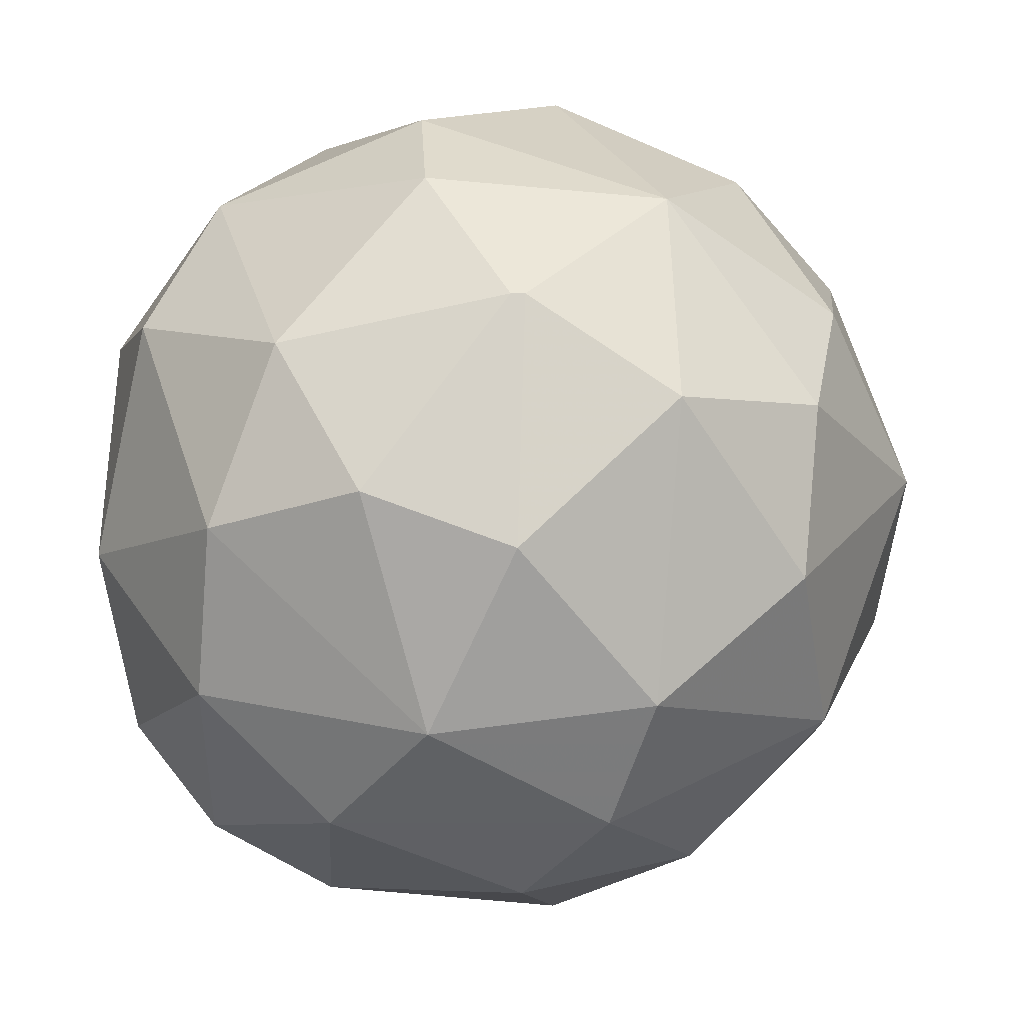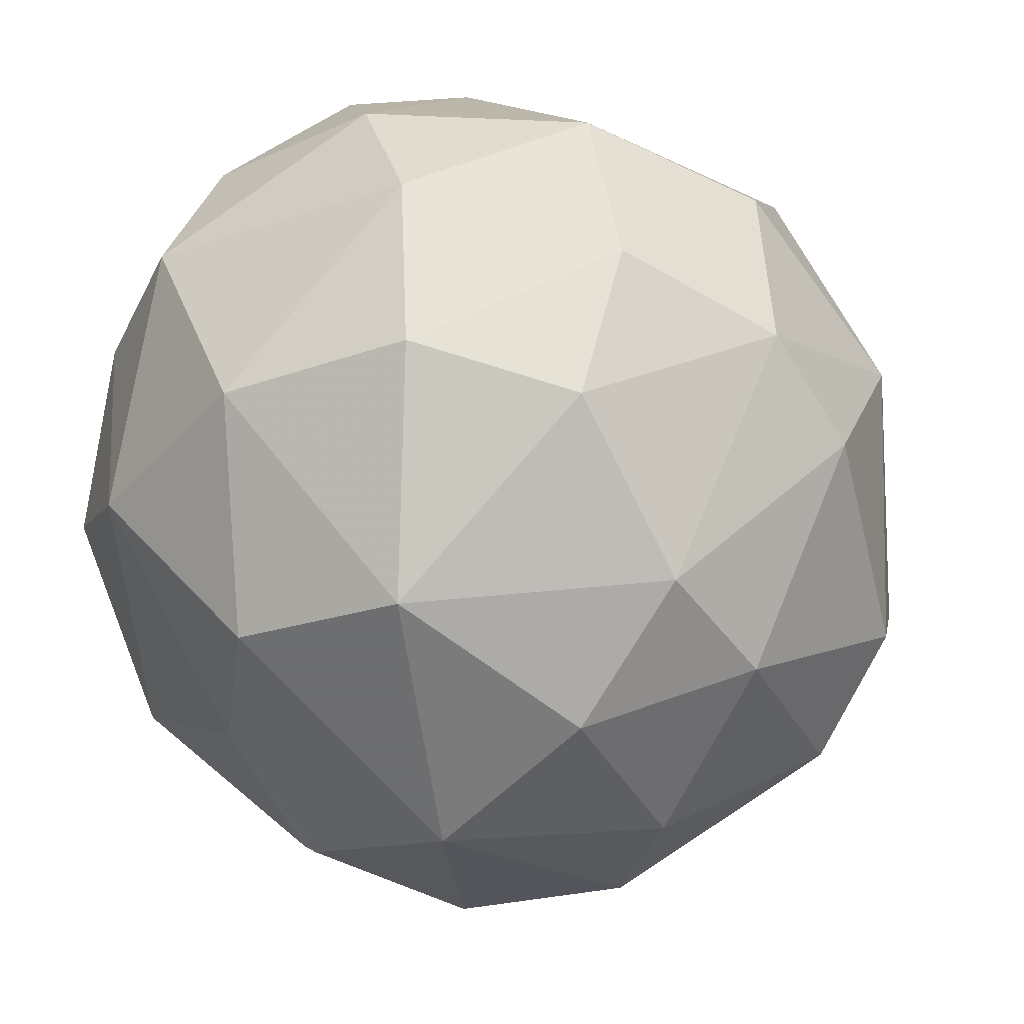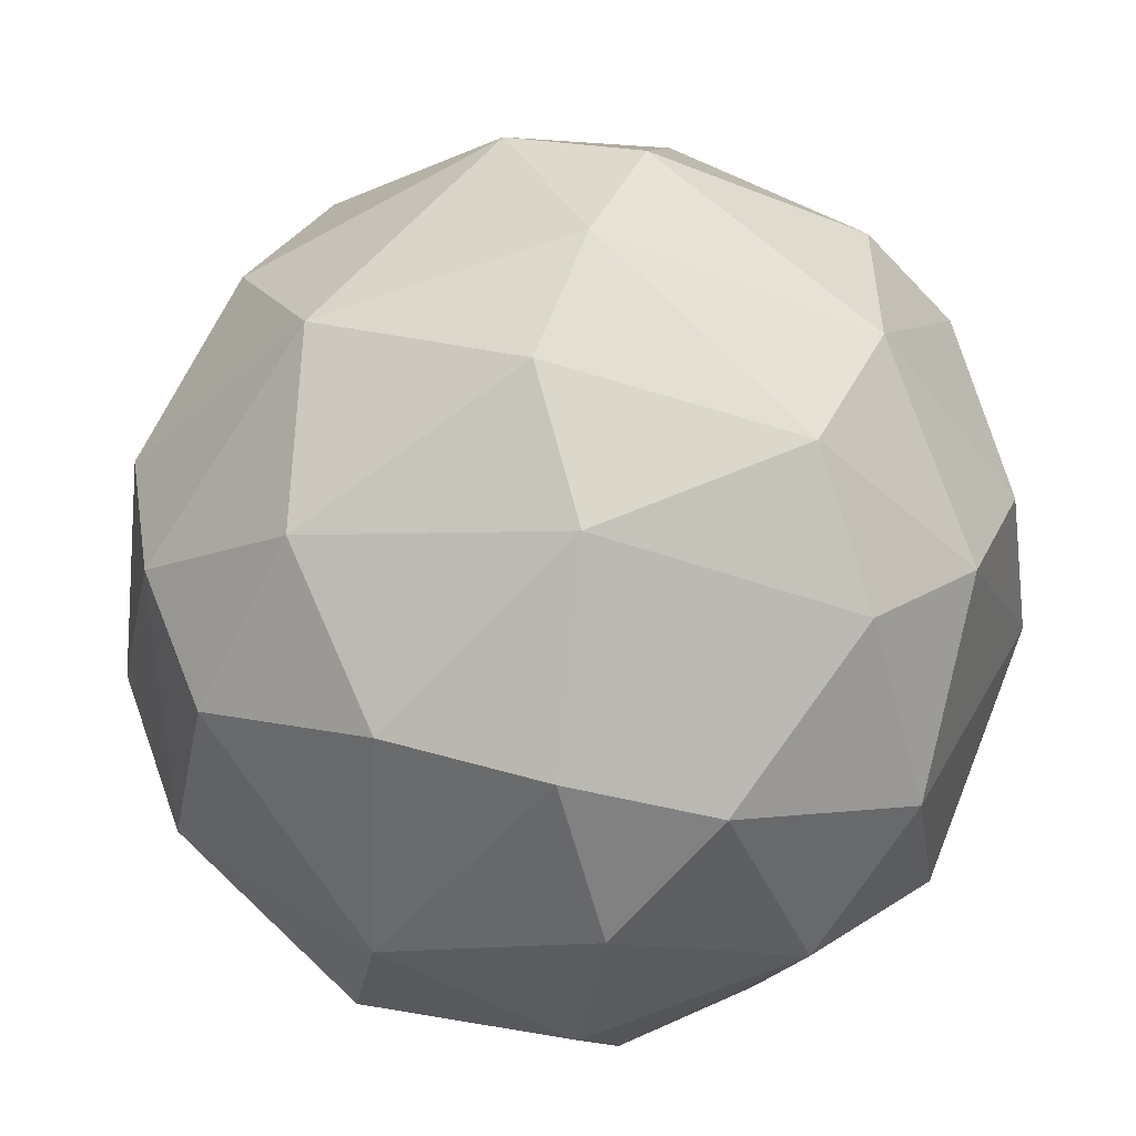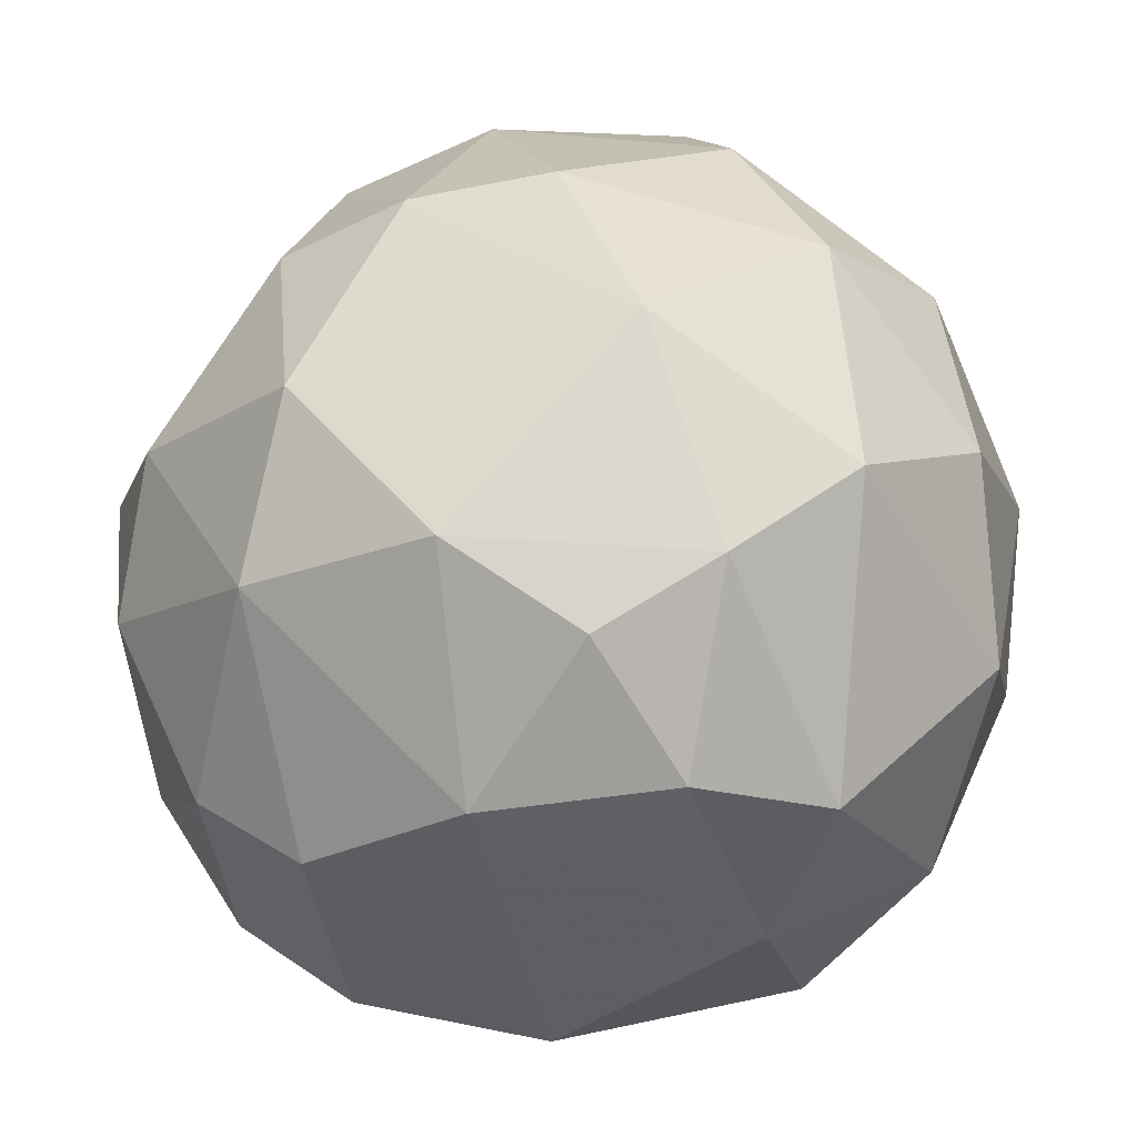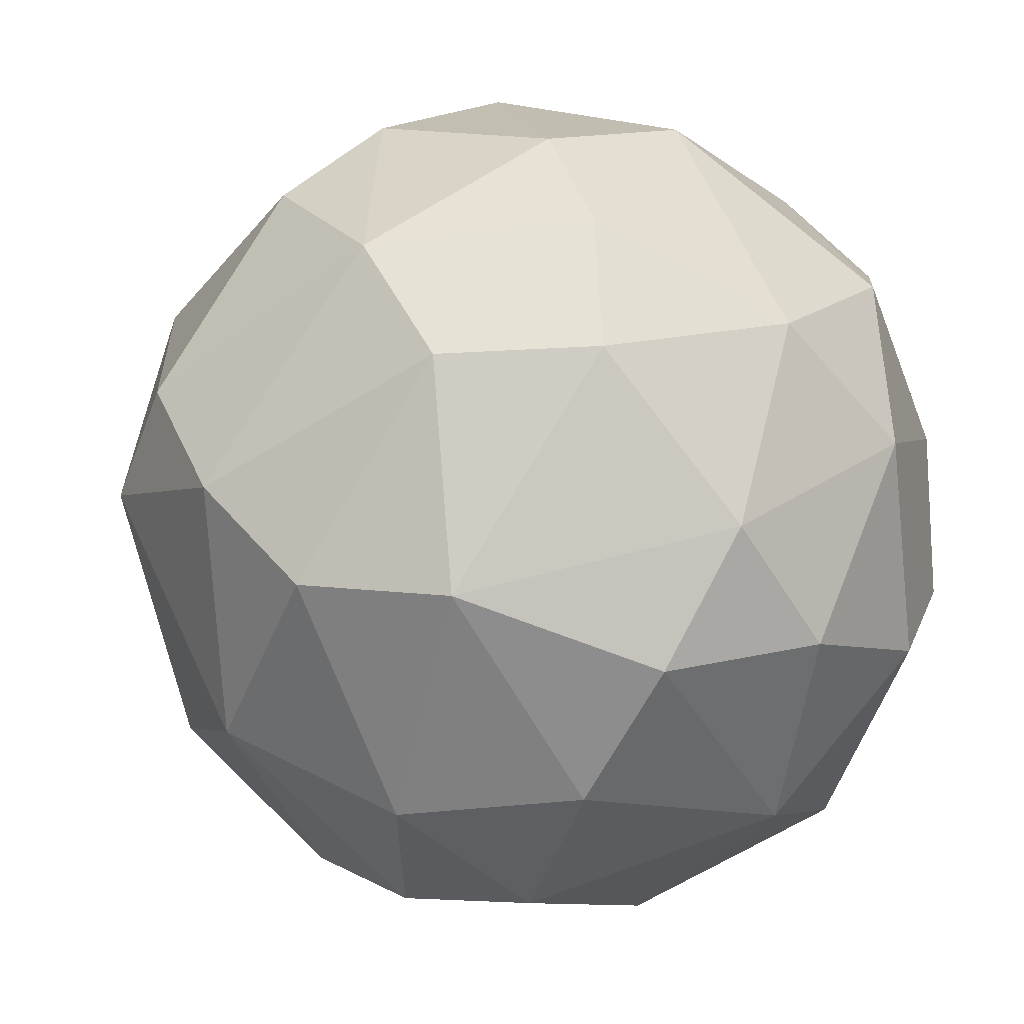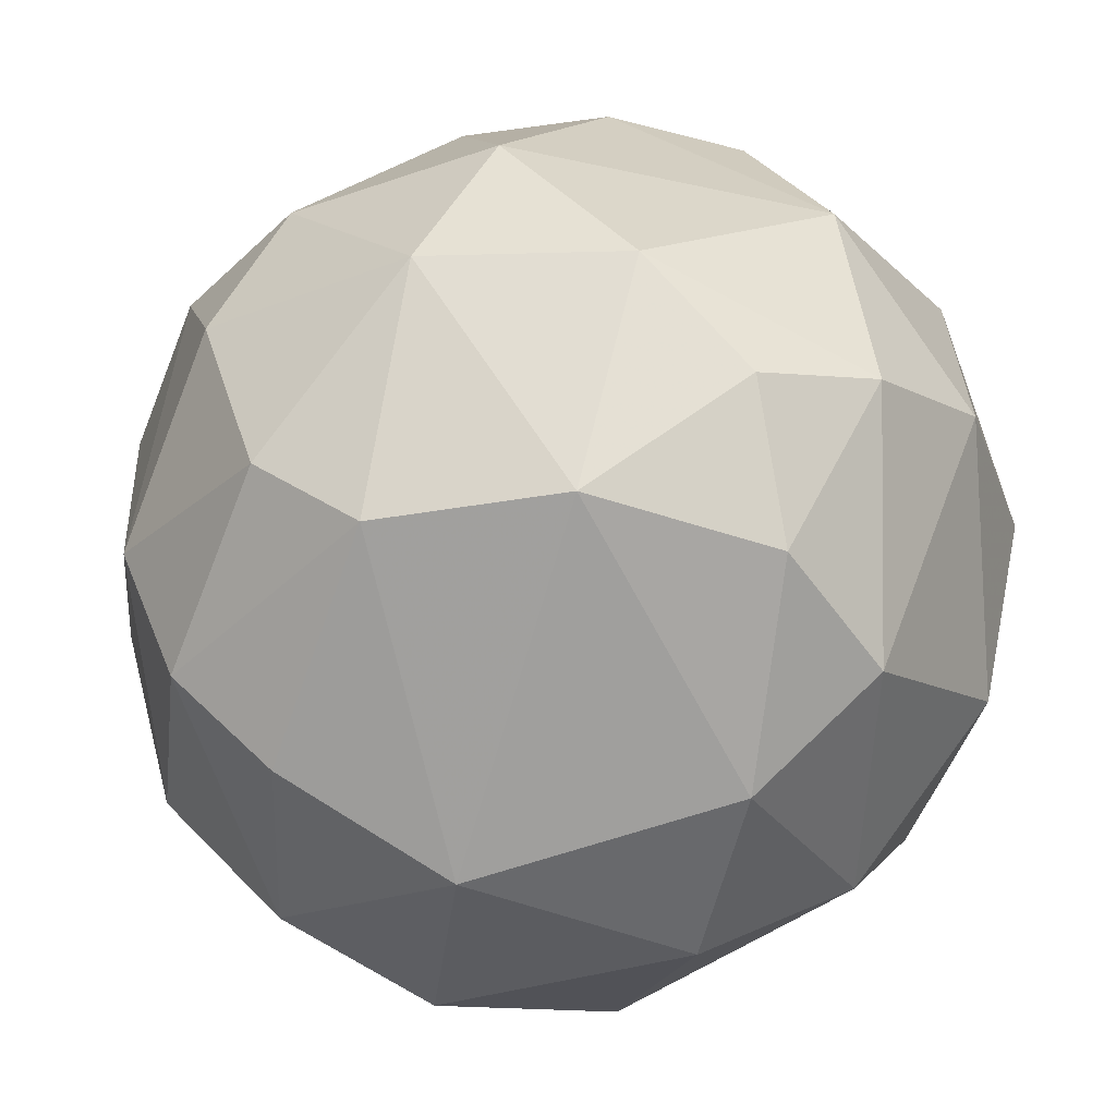
<metadata>
{"format":"obj","ext":"obj","renderer":"f3d","projection":"perspective","resolution":1024,"background":"white","views":[{"elev":-35.9,"azim":-90.3,"up":"+Y"},{"elev":61.4,"azim":-60.0,"up":"+Y"},{"elev":27.9,"azim":56.2,"up":"+Z"},{"elev":-37.5,"azim":136.4,"up":"+Z"},{"elev":-15.9,"azim":62.2,"up":"+Y"},{"elev":-68.9,"azim":109.6,"up":"+Z"}]}
</metadata>
<code>
o convex_0
v 0.02888 -0.01091 0.0287
v -0.04331 -0.02342 0.03526
v -0.04331 -0.02342 0.03644
v -0.002149 -0.05564 0.03644
v -0.003938 -0.0139 0.07165
v -0.01168 0.004609 0.003037
v -0.01228 0.01714 0.0448
v -0.003938 -0.04013 0.002443
v 0.02291 -0.04013 0.03763
v -0.03197 -0.02581 0.0609
v -0.03078 -0.03775 0.0108
v -0.03794 0.001025 0.0275
v 0.01814 0.00639 0.04539
v 0.01157 0.002813 0.007814
v 0.009194 -0.03297 0.06389
v -0.02302 -0.04967 0.04718
v 0.01695 -0.03416 0.009008
v -0.03078 0.000433 0.05554
v -0.02959 -0.01569 0.003637
v 0.02052 -0.01569 0.05733
v -0.002149 0.01713 0.02213
v -0.008106 -0.04192 0.0627
v 0.001435 0.004003 0.0627
v 0.009785 -0.0115 0.000648
v -0.01109 -0.05385 0.02034
v 0.01038 -0.04848 0.01915
v -0.02362 0.01116 0.01795
v -0.03495 -0.04252 0.03584
v -0.01586 -0.02999 -0.000546
v 0.01456 0.01176 0.03049
v 0.0259 -0.01866 0.01617
v 0.002033 -0.04968 0.05135
v -0.01825 -0.001362 0.06508
v -0.04092 -0.0109 0.04837
v -0.03197 0.008785 0.03942
v -0.03913 -0.02522 0.01617
v 0.000836 0.01773 0.04121
v -0.01407 -0.02044 0.07105
v -0.03138 -0.003151 0.009602
v 0.02828 -0.0288 0.03347
v -0.03913 -0.03058 0.04897
v -0.02243 -0.05207 0.0287
v -0.01646 -0.007326 -0.000546
v -0.02482 -0.03834 0.05971
v 0.01814 -0.03477 0.05434
v 0.02709 -0.01509 0.04539
v 0.01456 -0.004947 0.06091
v 0.02112 -0.002559 0.01438
v -0.01884 -0.0461 0.009602
v 0.02411 -0.03655 0.02333
v 0.003223 -0.02402 0.06985
v -0.01527 0.01773 0.03049
v -0.02959 -0.01389 0.06329
v -0.01884 0.008186 0.05732
v 0.01277 -0.04908 0.03942
v -0.04211 -0.009713 0.0281
v 0.003822 0.01117 0.05434
v 0.003223 -0.0461 0.009008
v 0.01217 -0.02701 0.002443
v -0.03674 -0.03834 0.02333
v 0.006208 0.01117 0.01319
v -0.01228 -0.05445 0.04359
v 0.02471 -0.003151 0.0448
v 0.000245 0.001025 0.001249
f 61 14 64
f 4 25 26
f 21 6 27
f 3 2 28
f 11 19 29
f 15 22 32
f 5 23 33
f 34 18 35
f 27 12 35
f 12 34 35
f 19 11 36
f 13 30 37
f 30 21 37
f 5 33 38
f 12 27 39
f 27 6 39
f 19 36 39
f 31 1 40
f 3 28 41
f 28 16 41
f 34 3 41
f 10 34 41
f 16 28 42
f 29 19 43
f 24 29 43
f 39 6 43
f 19 39 43
f 16 22 44
f 38 10 44
f 22 38 44
f 10 41 44
f 41 16 44
f 20 15 45
f 15 32 45
f 9 40 45
f 45 40 46
f 40 1 46
f 20 45 46
f 23 5 47
f 24 14 48
f 30 1 48
f 1 31 48
f 31 24 48
f 29 8 49
f 11 29 49
f 42 11 49
f 25 42 49
f 9 26 50
f 26 17 50
f 17 31 50
f 40 9 50
f 31 40 50
f 15 20 51
f 22 15 51
f 5 38 51
f 38 22 51
f 20 47 51
f 47 5 51
f 21 27 52
f 35 7 52
f 27 35 52
f 7 37 52
f 37 21 52
f 33 18 53
f 34 10 53
f 18 34 53
f 10 38 53
f 38 33 53
f 18 33 54
f 33 23 54
f 35 18 54
f 7 35 54
f 4 26 55
f 26 9 55
f 32 4 55
f 9 45 55
f 45 32 55
f 2 3 56
f 3 34 56
f 34 12 56
f 36 2 56
f 12 39 56
f 39 36 56
f 37 7 57
f 13 37 57
f 47 13 57
f 23 47 57
f 7 54 57
f 54 23 57
f 17 26 58
f 26 25 58
f 49 8 58
f 25 49 58
f 8 29 59
f 29 24 59
f 31 17 59
f 24 31 59
f 58 8 59
f 17 58 59
f 28 2 60
f 2 36 60
f 36 11 60
f 11 42 60
f 42 28 60
f 6 21 61
f 21 30 61
f 48 14 61
f 30 48 61
f 22 16 62
f 25 4 62
f 4 32 62
f 32 22 62
f 16 42 62
f 42 25 62
f 1 30 63
f 30 13 63
f 46 1 63
f 20 46 63
f 47 20 63
f 13 47 63
f 14 24 64
f 43 6 64
f 24 43 64
f 6 61 64

</code>
